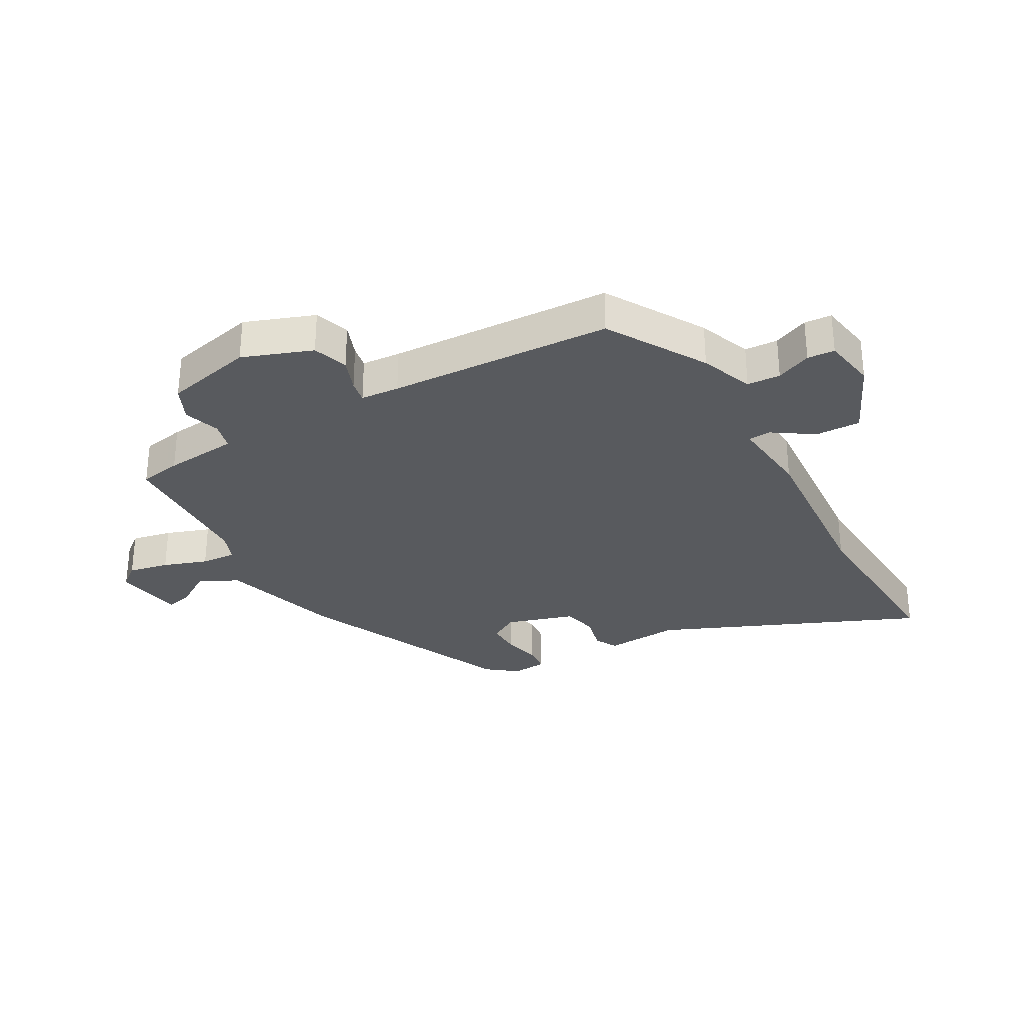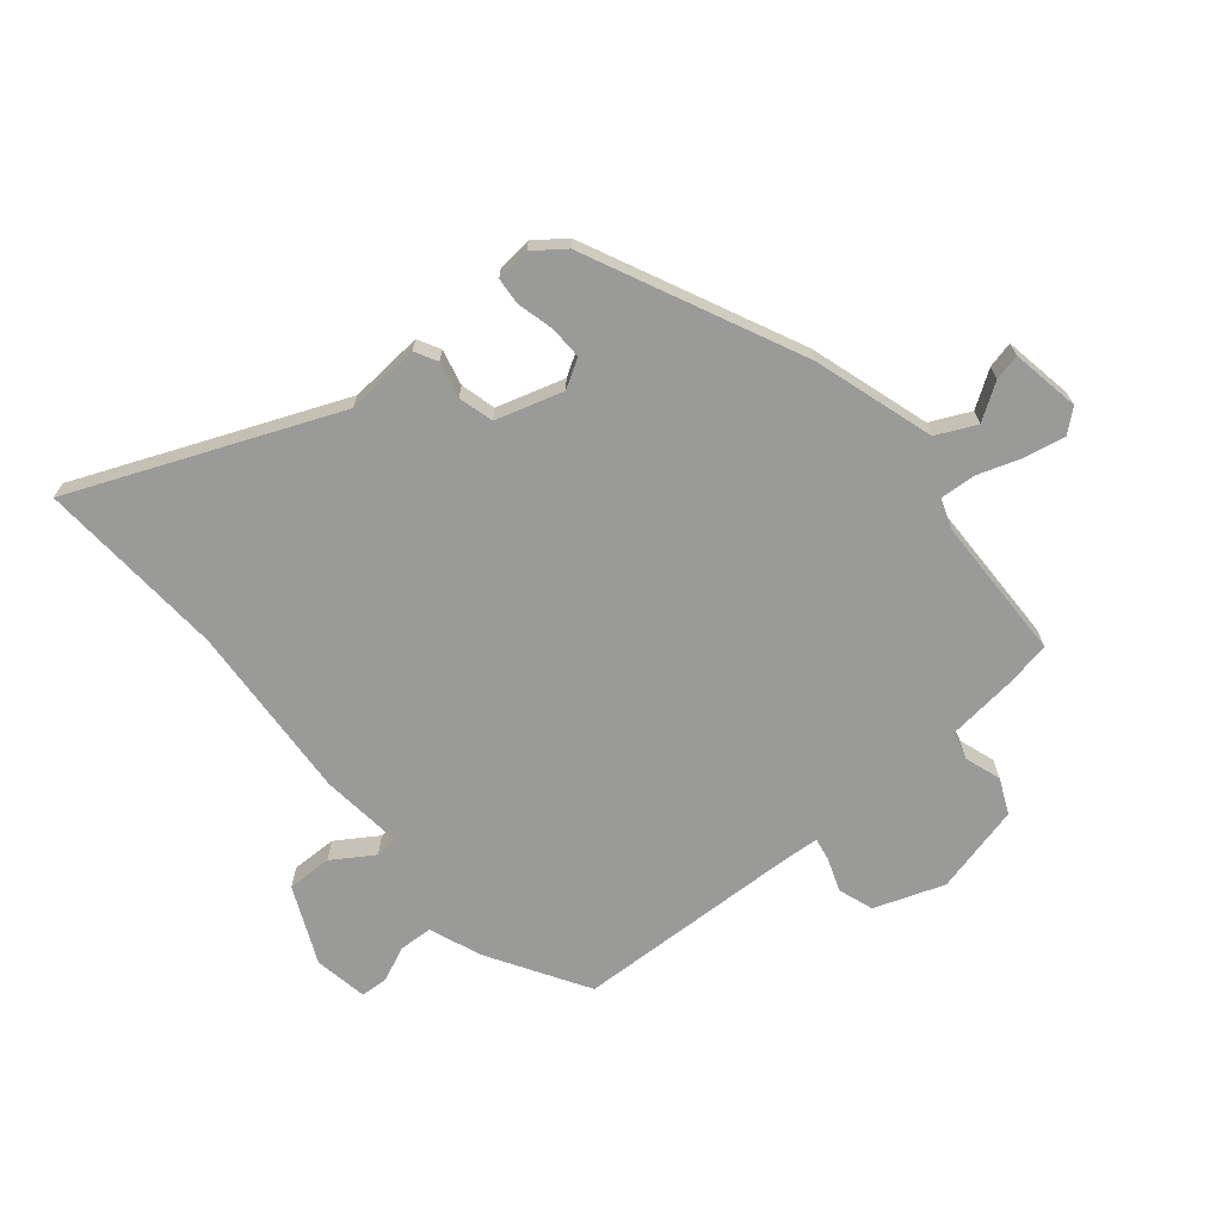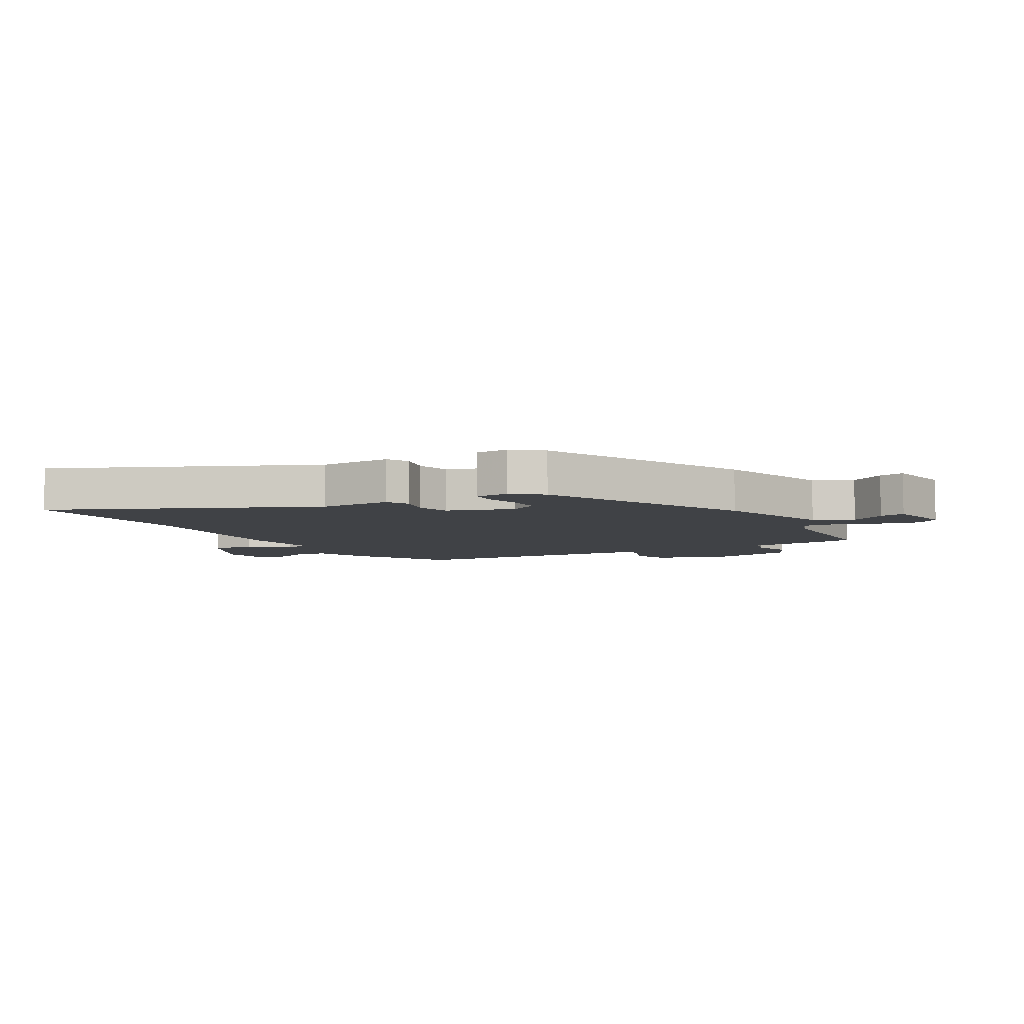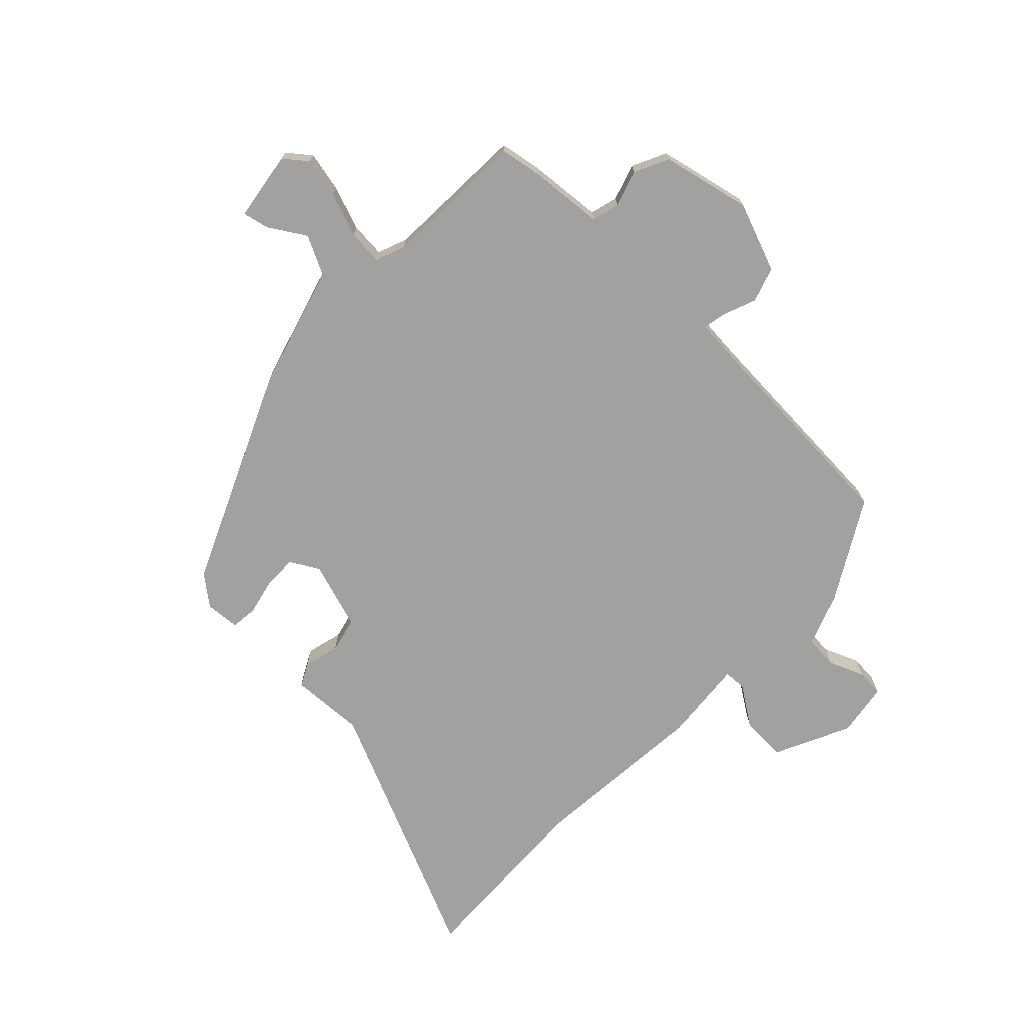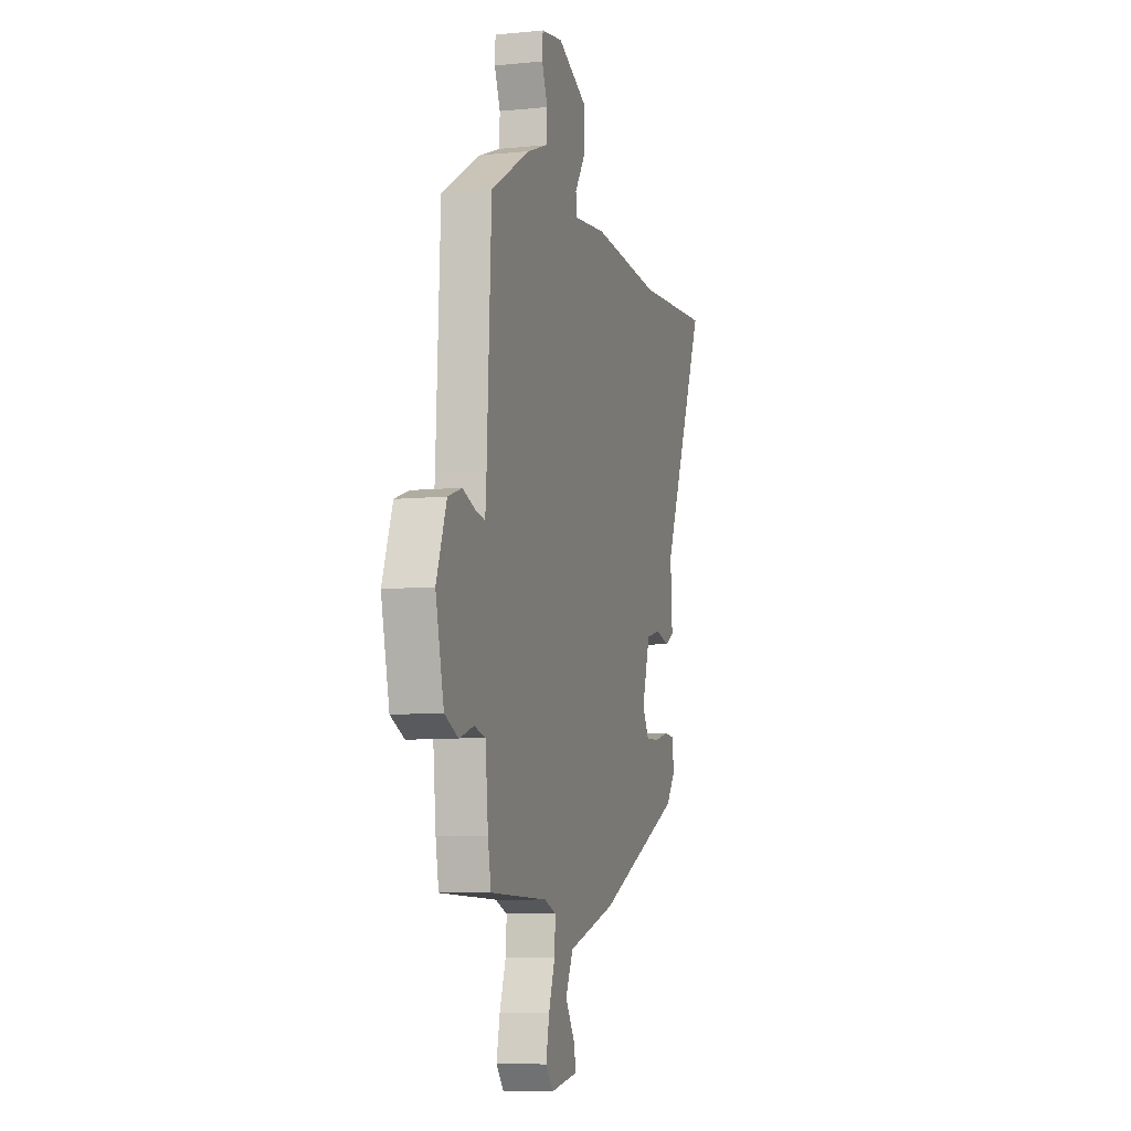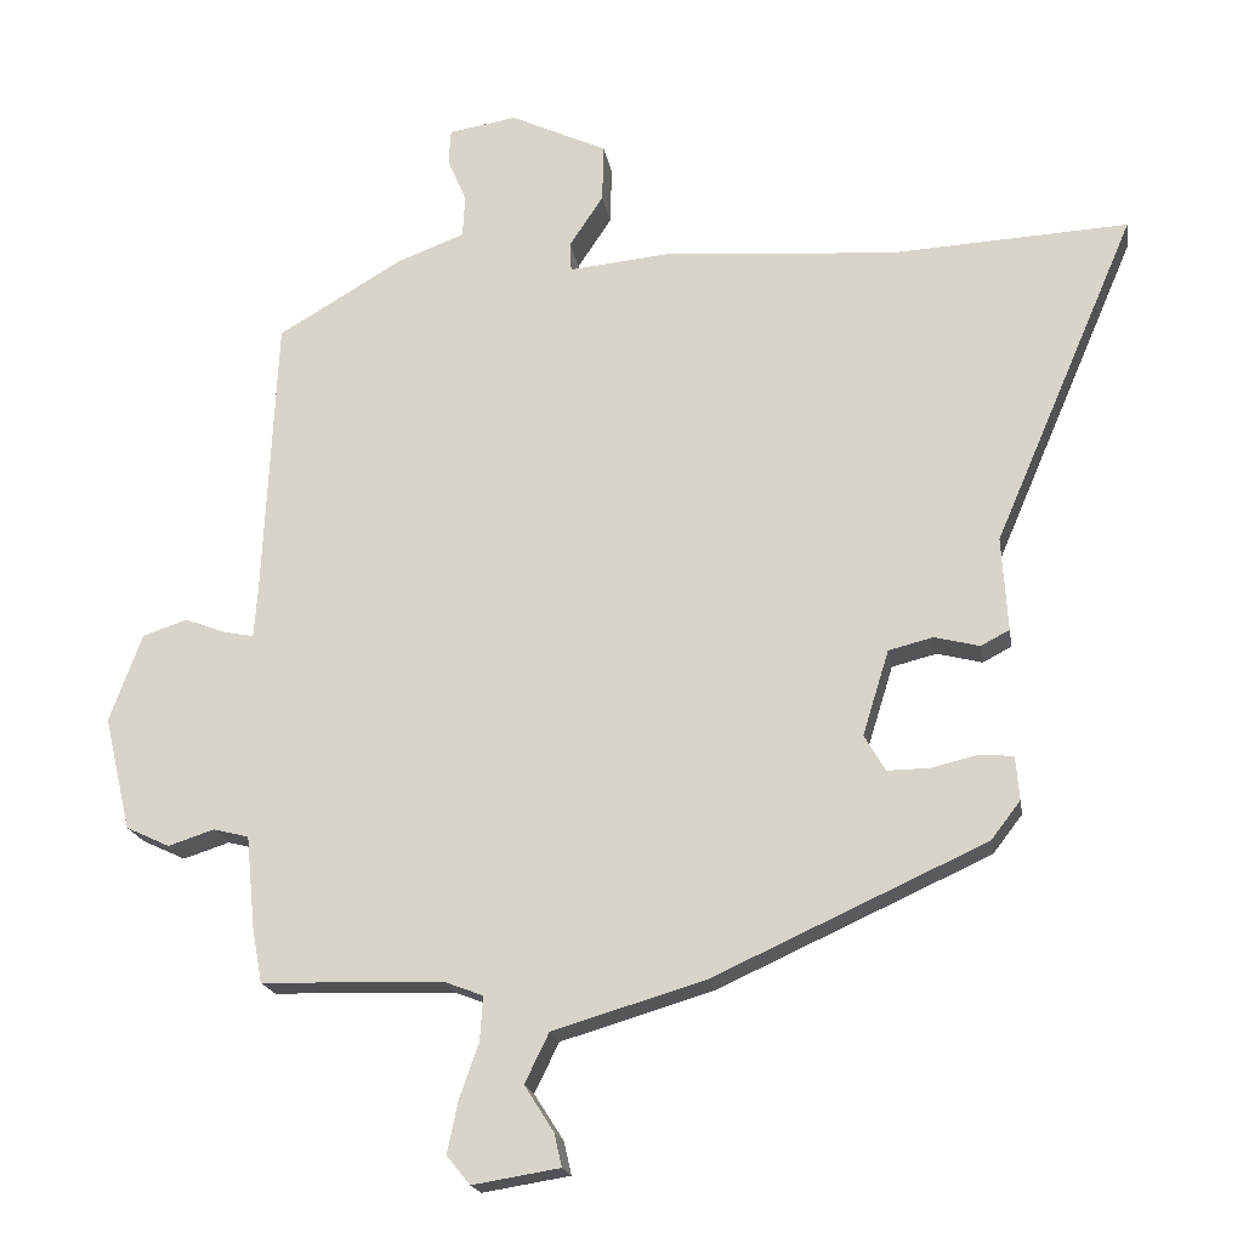
<metadata>
{"format":"obj","ext":"obj","renderer":"f3d","projection":"perspective","resolution":1024,"background":"white","views":[{"elev":-30.8,"azim":-60.6,"up":"+Y"},{"elev":-69.2,"azim":130.3,"up":"+Y"},{"elev":-6.2,"azim":119.0,"up":"+Y"},{"elev":-72.2,"azim":-134.6,"up":"+Y"},{"elev":-7.5,"azim":-74.0,"up":"+Z"},{"elev":-18.7,"azim":9.0,"up":"+Z"}]}
</metadata>
<code>
v 0.445 0.07 -0.332
v 0.085 0.07 -0.497
v -0.118 0.07 -0.558
v -0.15 0.07 -0.624
v -0.111 0.07 -0.685
v -0.101 0.07 -0.729
v -0.217 0.07 -0.748
v -0.248 0.07 -0.71
v -0.234 0.07 -0.642
v -0.208 0.07 -0.568
v -0.204 0.07 -0.509
v -0.254 0.07 -0.49
v -0.497 0.07 -0.483
v -0.51 0.07 -0.412
v -0.522 0.07 -0.288
v -0.569 0.07 -0.276
v -0.63 0.07 -0.296
v -0.688 0.07 -0.269
v -0.723 0.07 -0.119
v -0.68 0.07 -0.002
v -0.621 0.07 0.018
v -0.565 0.07 -0.003
v -0.527 0.07 -0.01
v -0.522 0.07 0.055
v -0.504 0.07 0.432
v -0.339 0.07 0.53
v -0.25 0.07 0.564
v -0.247 0.07 0.62
v -0.272 0.07 0.679
v -0.269 0.07 0.725
v -0.179 0.07 0.74
v -0.051 0.07 0.681
v -0.053 0.07 0.605
v -0.098 0.07 0.537
v -0.096 0.07 0.499
v 0.043 0.07 0.513
v 0.342 0.07 0.491
v 0.66 0.07 0.509
v 0.472 0.07 0.071
v 0.48 0.07 -0.054
v 0.442 0.07 -0.074
v 0.382 0.07 -0.059
v 0.323 0.07 -0.074
v 0.288 0.07 -0.187
v 0.316 0.07 -0.235
v 0.372 0.07 -0.234
v 0.434 0.07 -0.219
v 0.479 0.07 -0.223
v 0.484 0.07 -0.281
v 0.445 0 -0.332
v 0.085 0 -0.497
v -0.118 0 -0.558
v -0.15 0 -0.624
v -0.111 0 -0.685
v -0.101 0 -0.729
v -0.217 0 -0.748
v -0.248 0 -0.71
v -0.234 0 -0.642
v -0.208 0 -0.568
v -0.204 0 -0.509
v -0.254 0 -0.49
v -0.497 0 -0.483
v -0.51 0 -0.412
v -0.522 0 -0.288
v -0.569 0 -0.276
v -0.63 0 -0.296
v -0.688 0 -0.269
v -0.723 0 -0.119
v -0.68 0 -0.002
v -0.621 0 0.018
v -0.565 0 -0.003
v -0.527 0 -0.01
v -0.522 0 0.055
v -0.504 0 0.432
v -0.339 0 0.53
v -0.25 0 0.564
v -0.247 0 0.62
v -0.272 0 0.679
v -0.269 0 0.725
v -0.179 0 0.74
v -0.051 0 0.681
v -0.053 0 0.605
v -0.098 0 0.537
v -0.096 0 0.499
v 0.043 0 0.513
v 0.342 0 0.491
v 0.66 0 0.509
v 0.472 0 0.071
v 0.48 0 -0.054
v 0.442 0 -0.074
v 0.382 0 -0.059
v 0.323 0 -0.074
v 0.288 0 -0.187
v 0.316 0 -0.235
v 0.372 0 -0.234
v 0.434 0 -0.219
v 0.479 0 -0.223
v 0.484 0 -0.281
f 46 47 48 49
f 45 46 49 1
f 39 40 41 42
f 37 38 39 42
f 35 36 37 42
f 35 42 43
f 31 32 33 34
f 31 34 35
f 28 29 30 31
f 27 28 31 35
f 24 25 26 27
f 23 24 27 35
f 19 20 21 22
f 19 22 23
f 16 17 18 19
f 15 16 19 23
f 12 13 14 15
f 11 12 15 23
f 7 8 9 10
f 7 10 11
f 4 5 6 7
f 3 4 7 11
f 45 1 2 3
f 44 45 3 11
f 35 43 44
f 11 23 35 44
f 98 97 96 95
f 50 98 95 94
f 91 90 89 88
f 91 88 87 86
f 91 86 85 84
f 92 91 84
f 83 82 81 80
f 84 83 80
f 80 79 78 77
f 84 80 77 76
f 76 75 74 73
f 84 76 73 72
f 71 70 69 68
f 72 71 68
f 68 67 66 65
f 72 68 65 64
f 64 63 62 61
f 72 64 61 60
f 59 58 57 56
f 60 59 56
f 56 55 54 53
f 60 56 53 52
f 52 51 50 94
f 60 52 94 93
f 93 92 84
f 93 84 72 60
f 1 50 51 2
f 2 51 52 3
f 3 52 53 4
f 4 53 54 5
f 5 54 55 6
f 6 55 56 7
f 7 56 57 8
f 8 57 58 9
f 9 58 59 10
f 10 59 60 11
f 11 60 61 12
f 12 61 62 13
f 13 62 63 14
f 14 63 64 15
f 15 64 65 16
f 16 65 66 17
f 17 66 67 18
f 18 67 68 19
f 19 68 69 20
f 20 69 70 21
f 21 70 71 22
f 22 71 72 23
f 23 72 73 24
f 24 73 74 25
f 25 74 75 26
f 26 75 76 27
f 27 76 77 28
f 28 77 78 29
f 29 78 79 30
f 30 79 80 31
f 31 80 81 32
f 32 81 82 33
f 33 82 83 34
f 34 83 84 35
f 35 84 85 36
f 36 85 86 37
f 37 86 87 38
f 38 87 88 39
f 39 88 89 40
f 40 89 90 41
f 41 90 91 42
f 42 91 92 43
f 43 92 93 44
f 44 93 94 45
f 45 94 95 46
f 46 95 96 47
f 47 96 97 48
f 48 97 98 49
f 49 98 50 1

</code>
